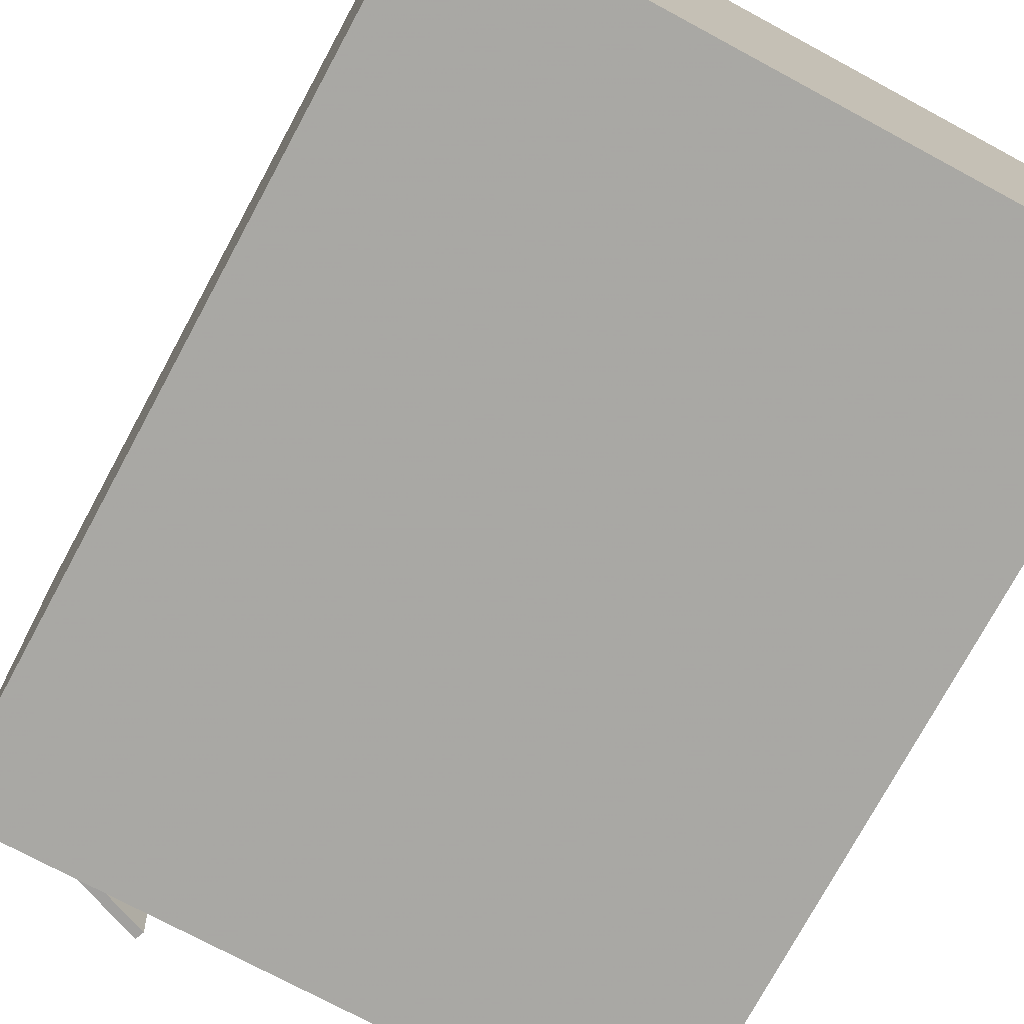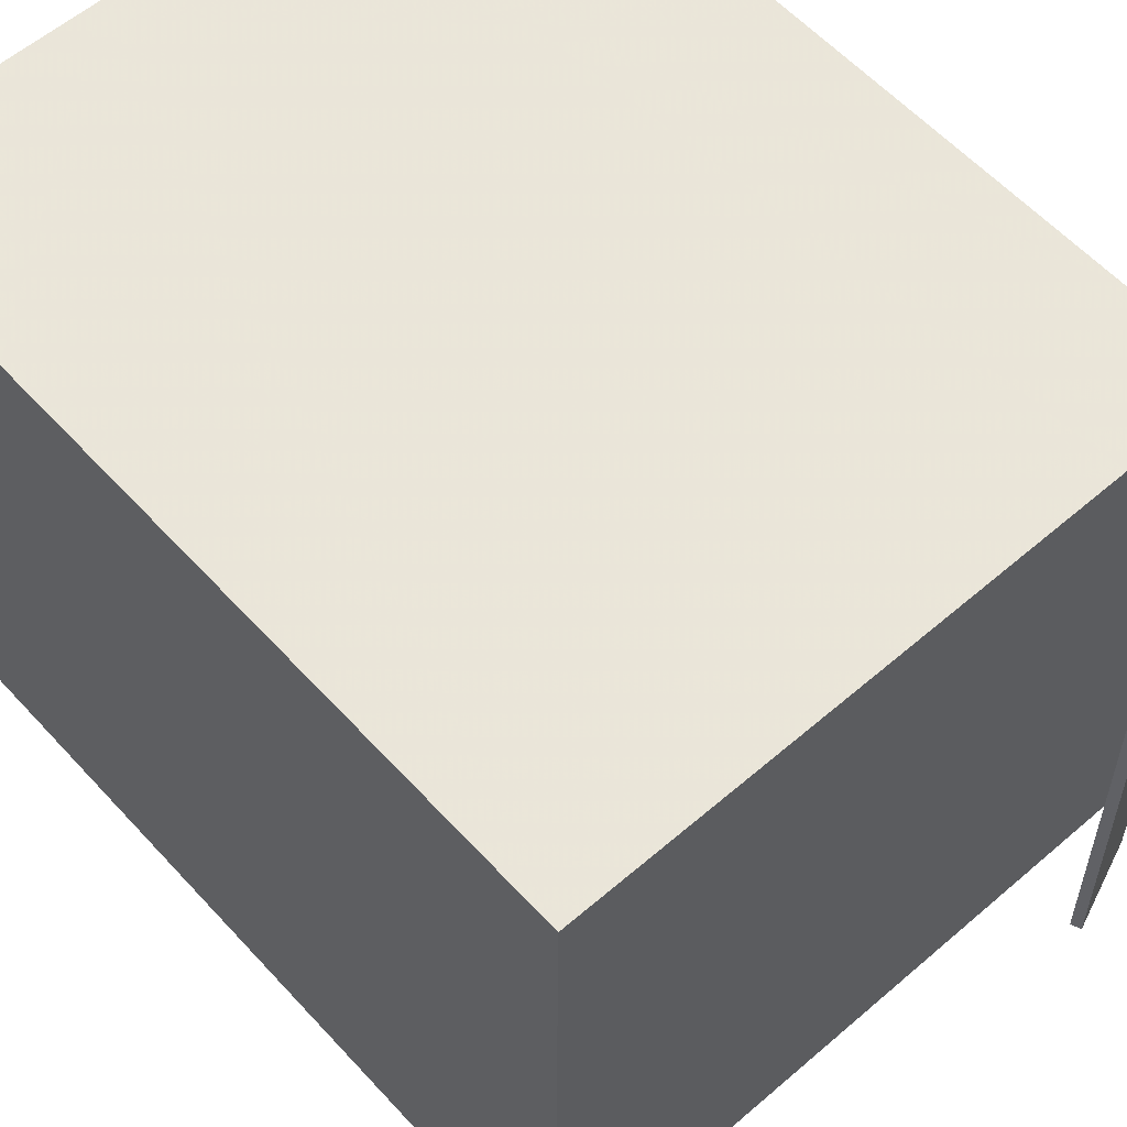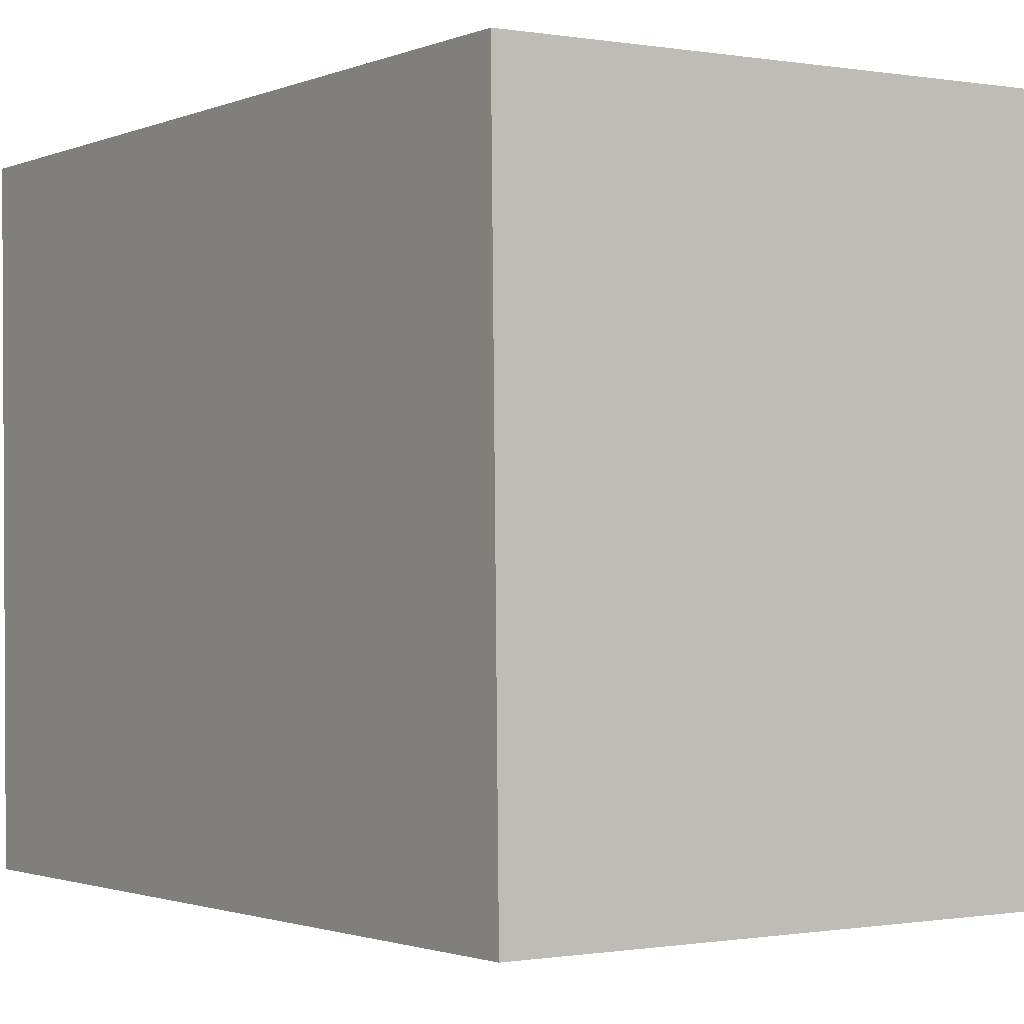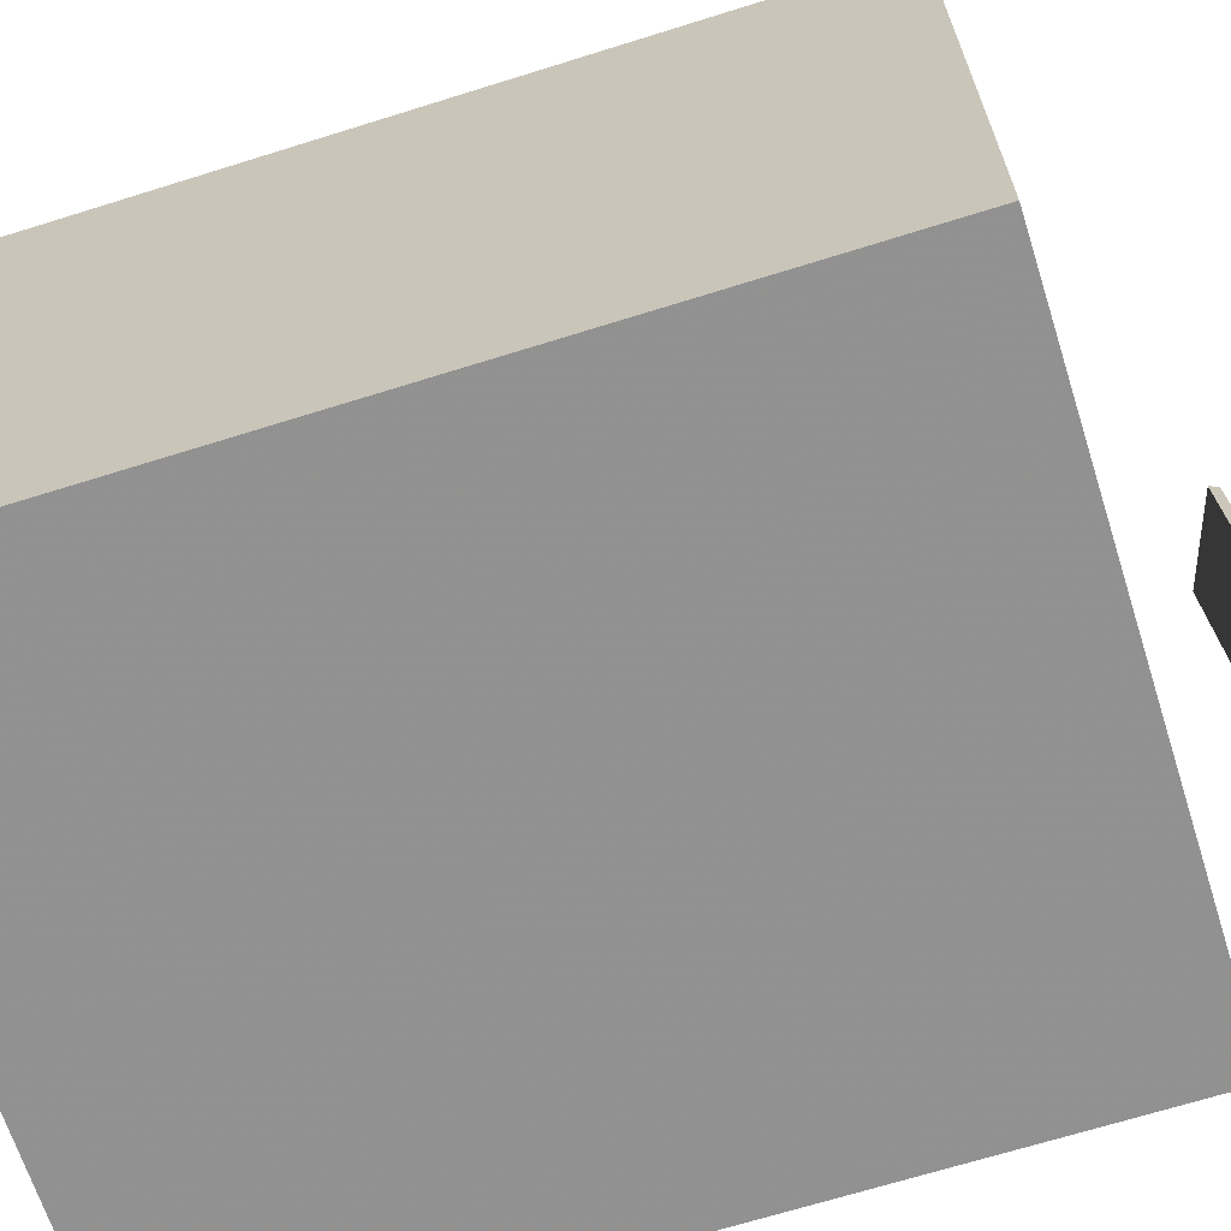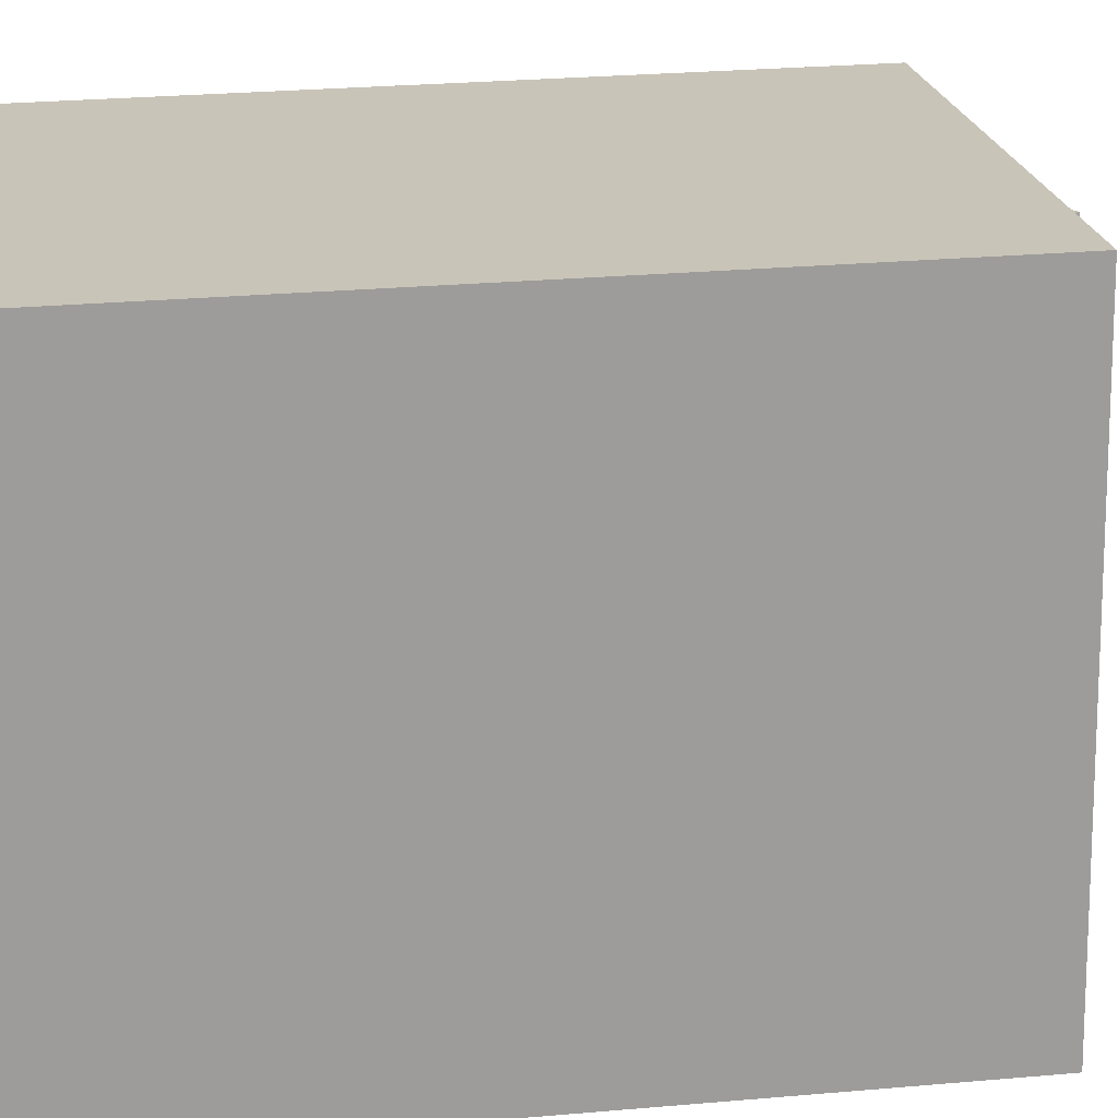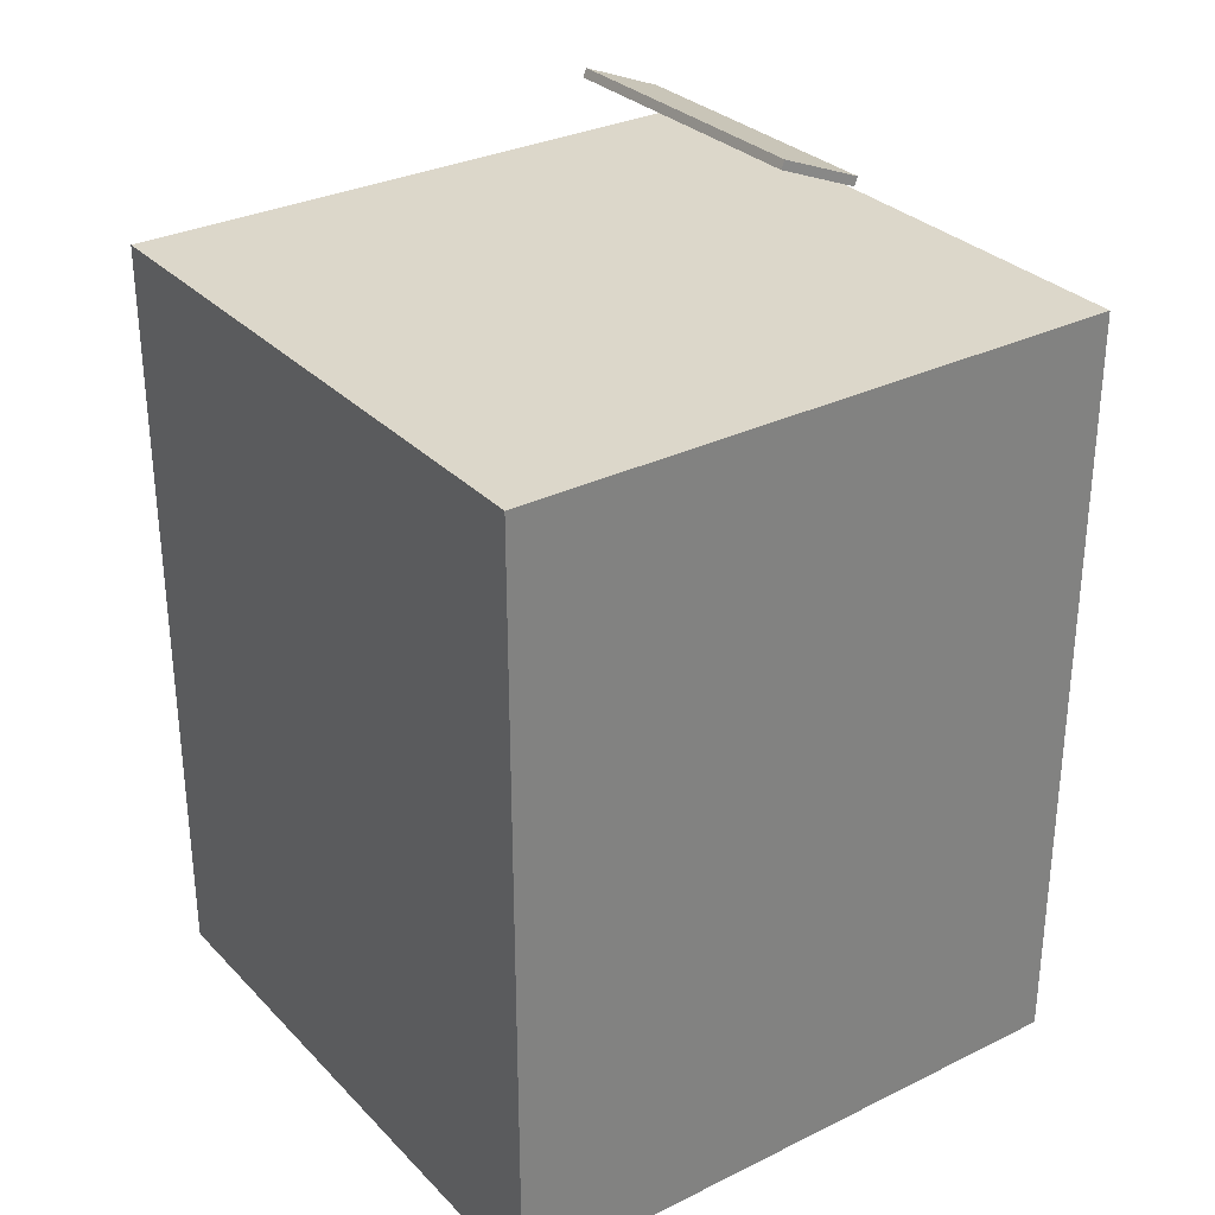
<metadata>
{"format":"obj","ext":"obj","renderer":"f3d","projection":"perspective","resolution":1024,"background":"white","views":[{"elev":-76.2,"azim":-27.7,"up":"+Z"},{"elev":59.5,"azim":138.8,"up":"+Z"},{"elev":-2.7,"azim":-33.1,"up":"+Z"},{"elev":-64.6,"azim":108.1,"up":"+Z"},{"elev":21.5,"azim":83.5,"up":"+Z"},{"elev":31.9,"azim":143.5,"up":"+Y"}]}
</metadata>
<code>
v -0.1484 0.4269 -0.07056
v -0.167 0.4121 0.1986
v -0.1454 0.4196 -0.07076
v -0.1639 0.4047 0.1984
v -0.2149 0.3995 -0.07666
v -0.2335 0.3847 0.1925
v -0.2118 0.3922 -0.07686
v -0.2304 0.3773 0.1923
f 1.0 7.0 5.0
f 1.0 3.0 7.0
f 1.0 4.0 3.0
f 1.0 2.0 4.0
f 3.0 8.0 7.0
f 3.0 4.0 8.0
f 5.0 7.0 8.0
f 5.0 8.0 6.0
f 1.0 5.0 6.0
f 1.0 6.0 2.0
f 2.0 6.0 8.0
f 2.0 8.0 4.0
v -0.3007 -0.332 -0.2631
v -0.3121 -0.3409 0.258
v -0.3086 0.3308 -0.252
v -0.32 0.3219 0.2691
v 0.2247 -0.3259 -0.2515
v 0.2133 -0.3348 0.2696
v 0.2168 0.3369 -0.2404
v 0.2054 0.328 0.2807
f 9.0 15.0 13.0
f 9.0 11.0 15.0
f 9.0 12.0 11.0
f 9.0 10.0 12.0
f 11.0 16.0 15.0
f 11.0 12.0 16.0
f 13.0 15.0 16.0
f 13.0 16.0 14.0
f 9.0 13.0 14.0
f 9.0 14.0 10.0
f 10.0 14.0 16.0
f 10.0 16.0 12.0

</code>
